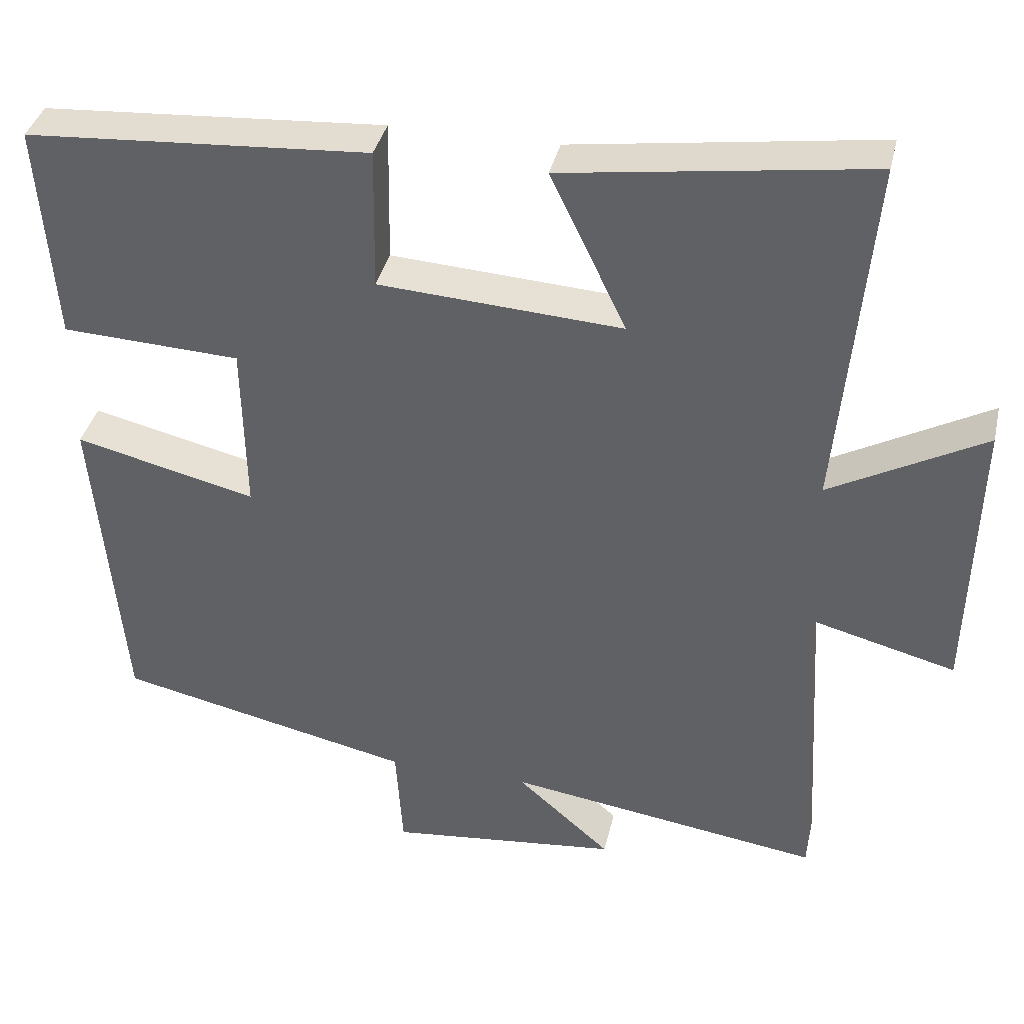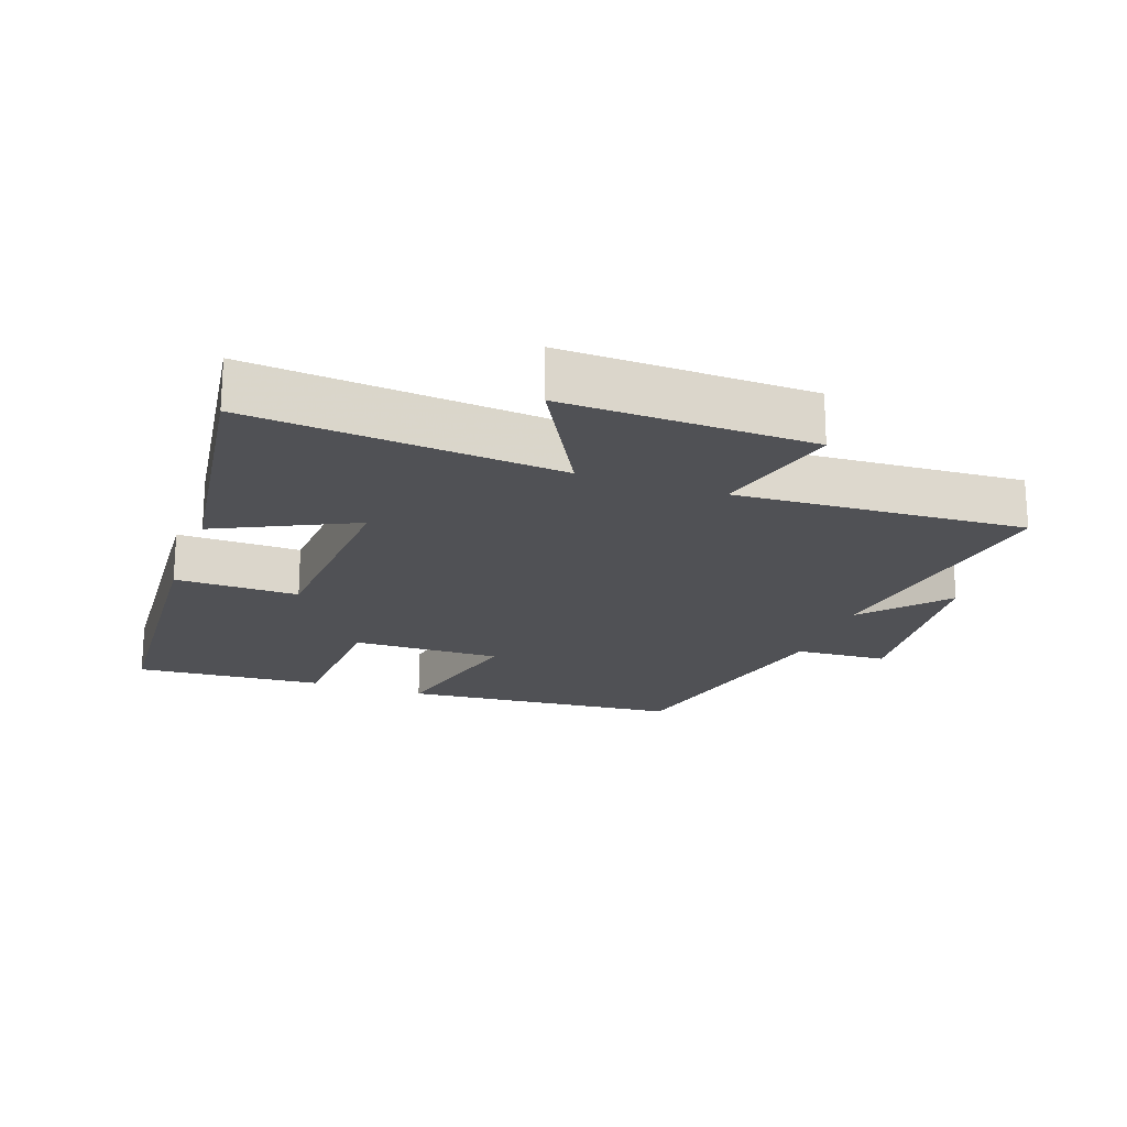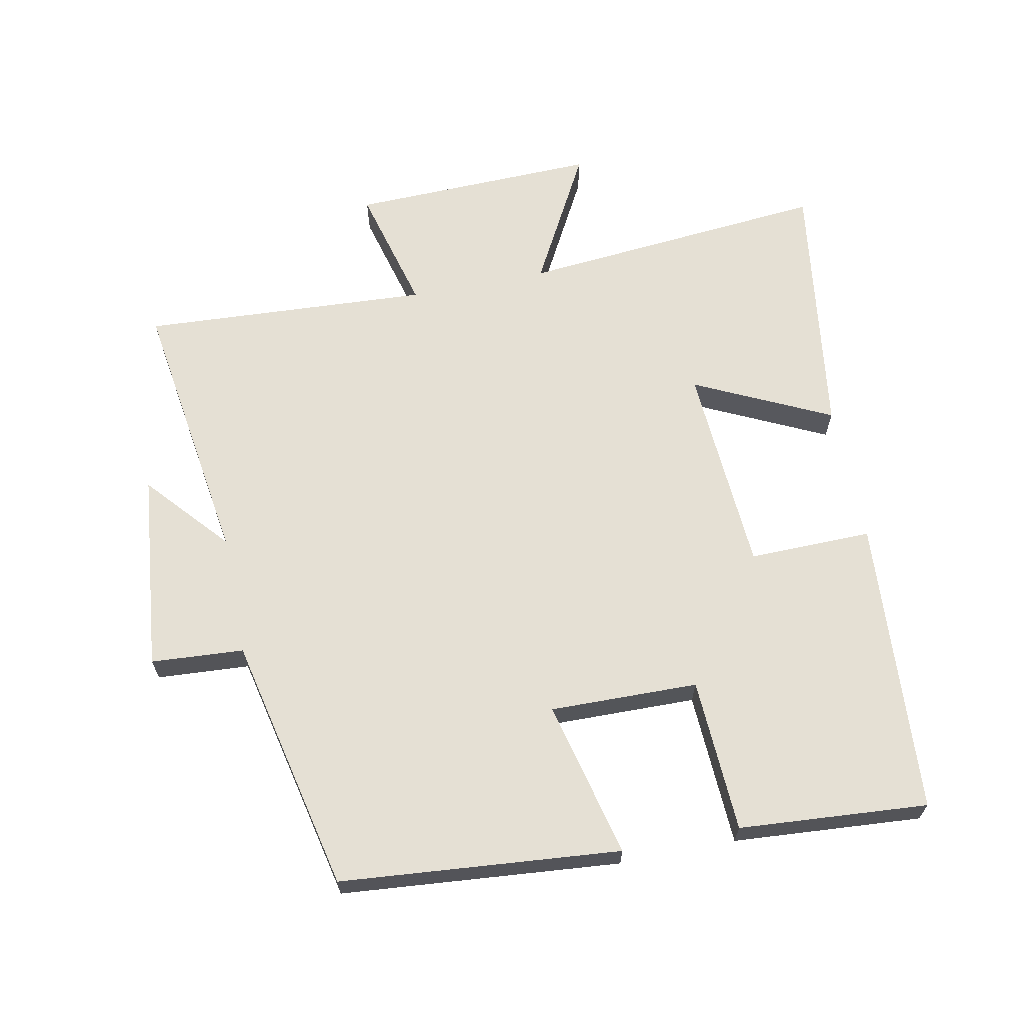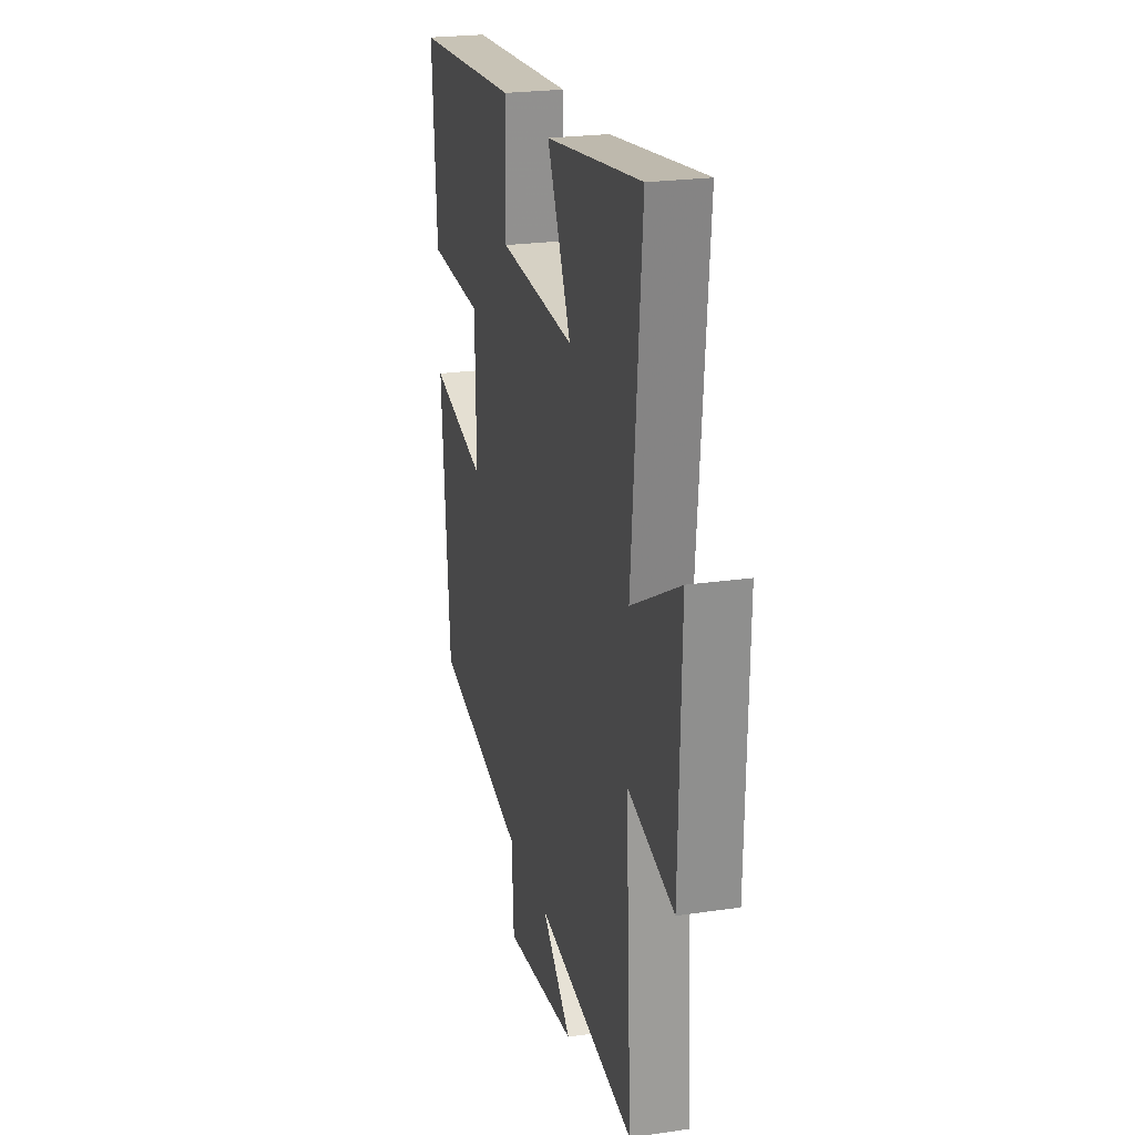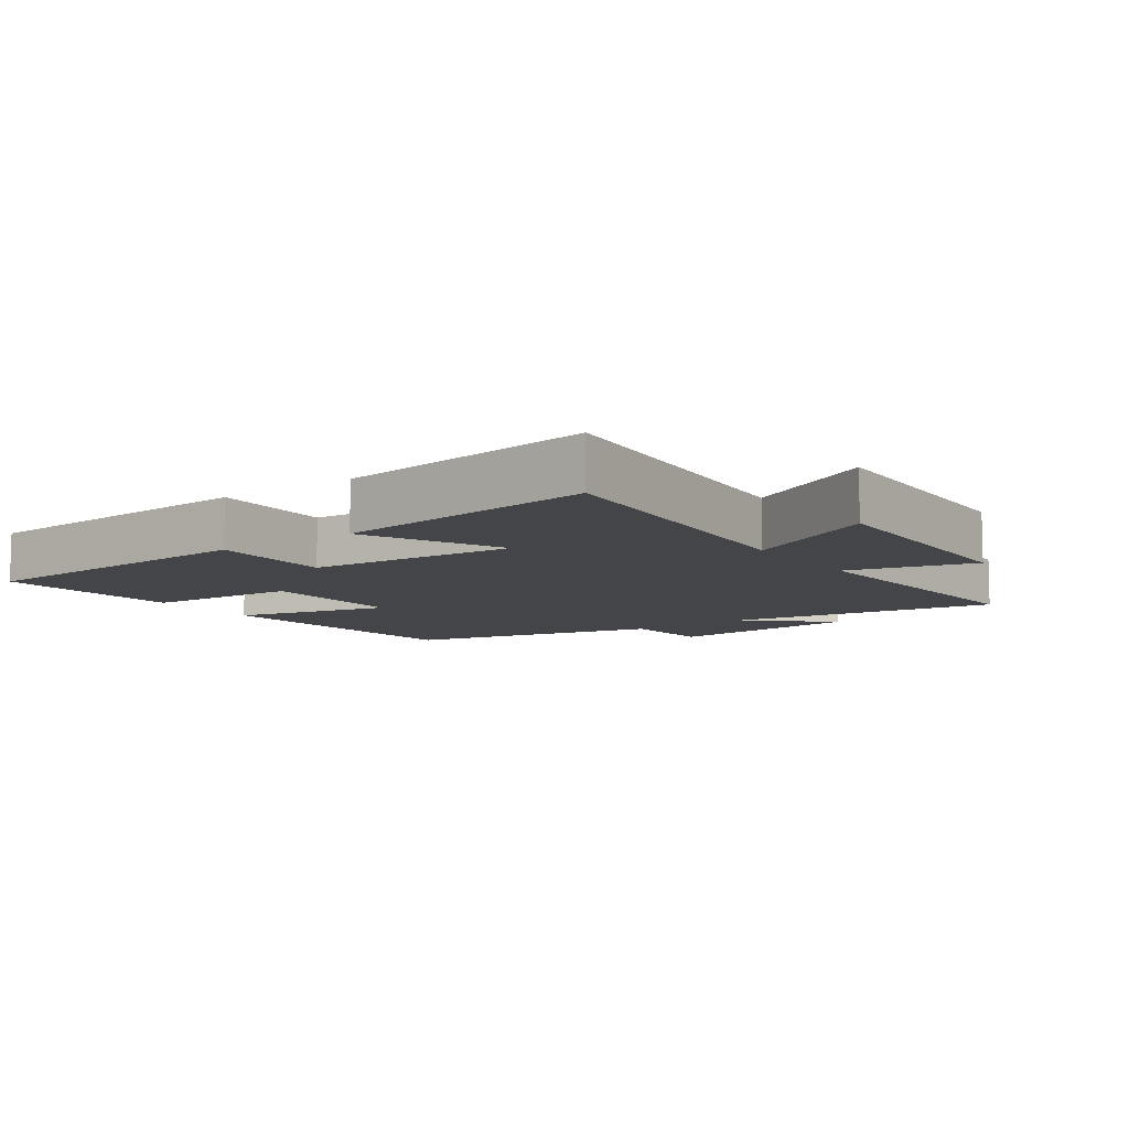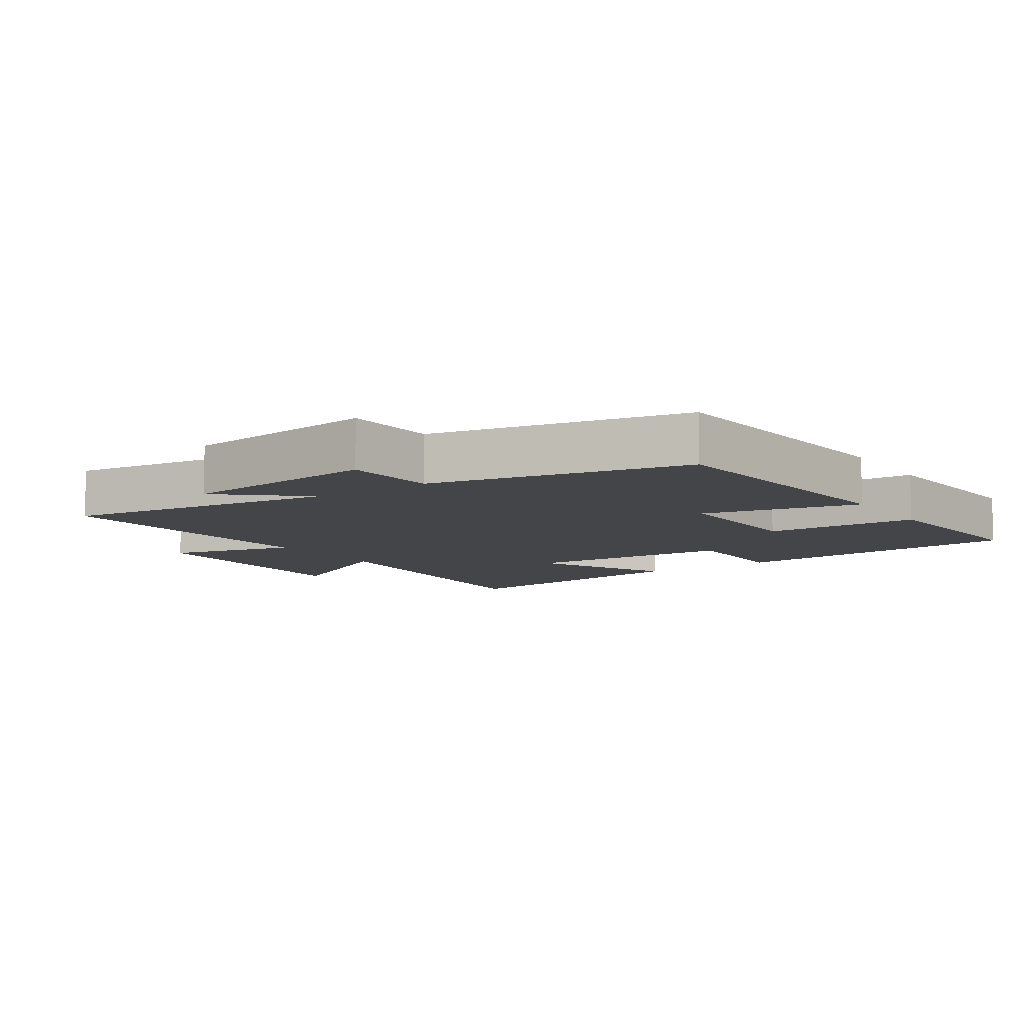
<metadata>
{"format":"obj","ext":"obj","renderer":"f3d","projection":"perspective","resolution":1024,"background":"white","views":[{"elev":37.6,"azim":12.8,"up":"+Z"},{"elev":-20.2,"azim":70.4,"up":"+Y"},{"elev":65.2,"azim":-101.3,"up":"+Y"},{"elev":23.3,"azim":76.1,"up":"+Z"},{"elev":-8.9,"azim":35.2,"up":"+Y"},{"elev":-9.0,"azim":-145.6,"up":"+Y"}]}
</metadata>
<code>
v 0.525 0.07 -0.56
v 0.113 0.07 -0.5
v 0.236 0.07 -0.608
v -0.066 0.07 -0.64
v -0.075 0.07 -0.5
v -0.463 0.07 -0.415
v -0.5 0.07 0.007
v -0.263 0.07 -0.05
v -0.267 0.07 0.174
v -0.5 0.07 0.185
v -0.521 0.07 0.47
v -0.073 0.07 0.5
v -0.076 0.07 0.314
v 0.242 0.07 0.294
v 0.143 0.07 0.5
v 0.542 0.07 0.556
v 0.5 0.07 0.089
v 0.702 0.07 0.199
v 0.692 0.07 -0.175
v 0.5 0.07 -0.125
v 0.525 0 -0.56
v 0.113 0 -0.5
v 0.236 0 -0.608
v -0.066 0 -0.64
v -0.075 0 -0.5
v -0.463 0 -0.415
v -0.5 0 0.007
v -0.263 0 -0.05
v -0.267 0 0.174
v -0.5 0 0.185
v -0.521 0 0.47
v -0.073 0 0.5
v -0.076 0 0.314
v 0.242 0 0.294
v 0.143 0 0.5
v 0.542 0 0.556
v 0.5 0 0.089
v 0.702 0 0.199
v 0.692 0 -0.175
v 0.5 0 -0.125
f 17 18 19 20
f 14 15 16 17
f 13 14 17 20
f 11 12 13
f 10 11 13
f 9 10 13
f 20 1 2
f 13 20 2
f 9 13 2
f 8 9 2
f 7 8 2
f 6 7 2
f 5 6 2
f 2 3 4 5
f 40 39 38 37
f 37 36 35 34
f 40 37 34 33
f 33 32 31
f 33 31 30
f 33 30 29
f 22 21 40
f 22 40 33
f 22 33 29
f 22 29 28
f 22 28 27
f 22 27 26
f 22 26 25
f 25 24 23 22
f 1 21 22 2
f 2 22 23 3
f 3 23 24 4
f 4 24 25 5
f 5 25 26 6
f 6 26 27 7
f 7 27 28 8
f 8 28 29 9
f 9 29 30 10
f 10 30 31 11
f 11 31 32 12
f 12 32 33 13
f 13 33 34 14
f 14 34 35 15
f 15 35 36 16
f 16 36 37 17
f 17 37 38 18
f 18 38 39 19
f 19 39 40 20
f 20 40 21 1

</code>
